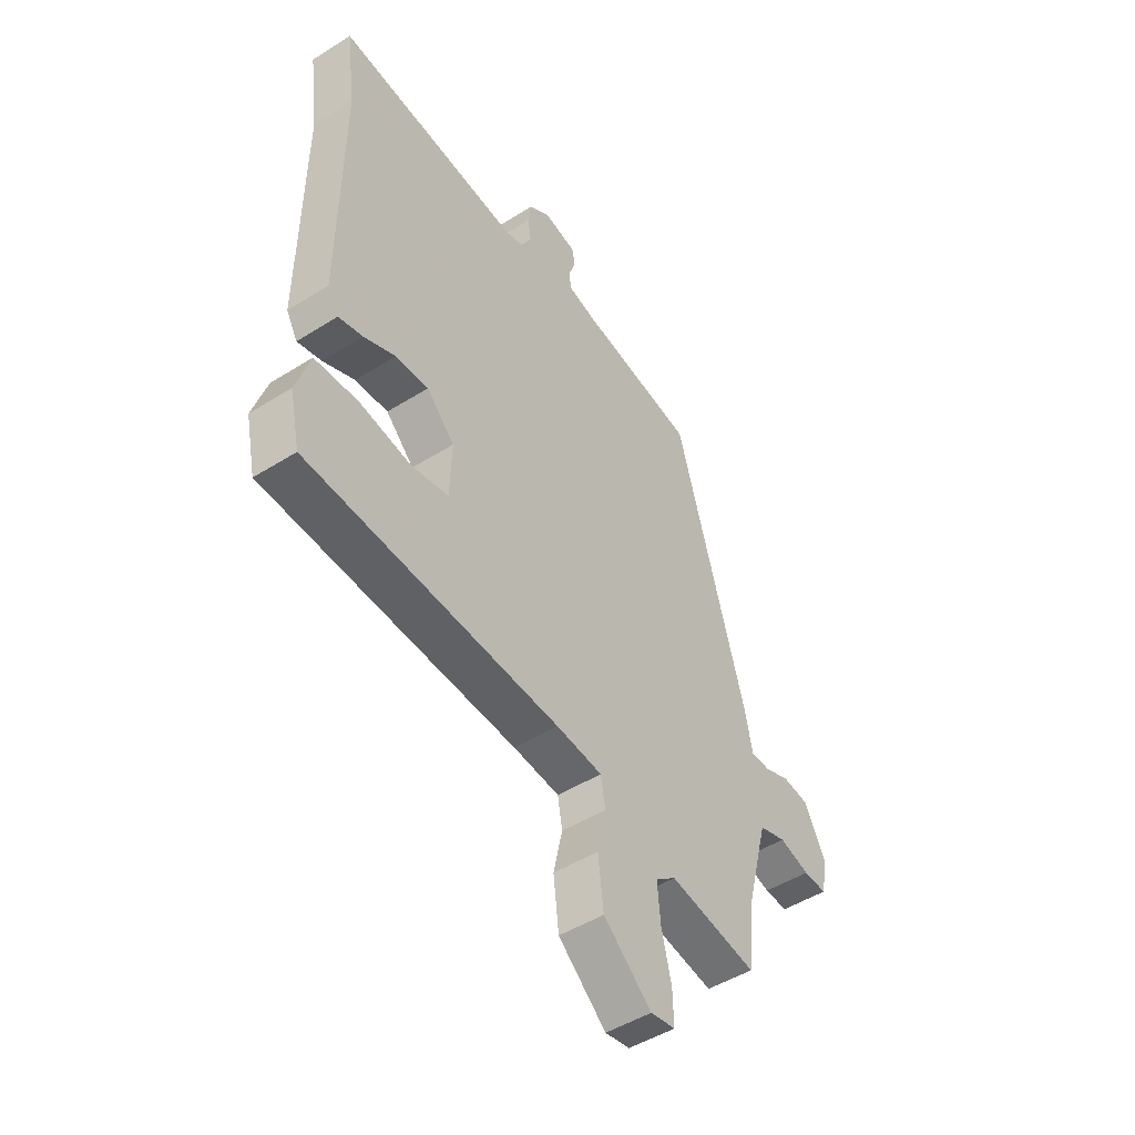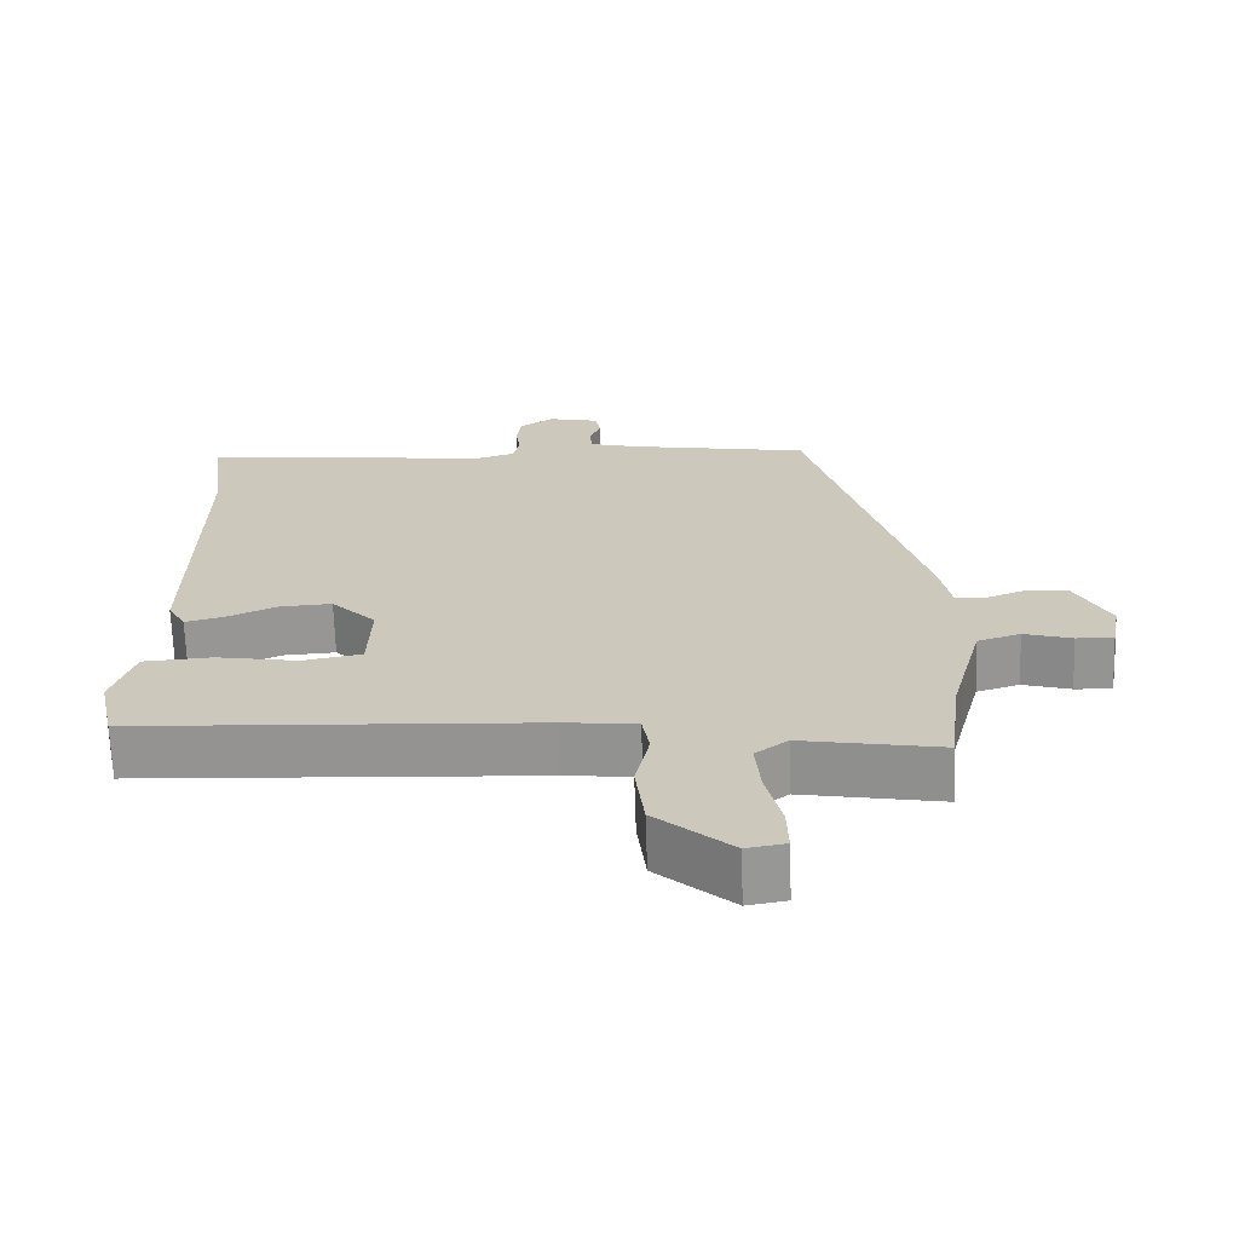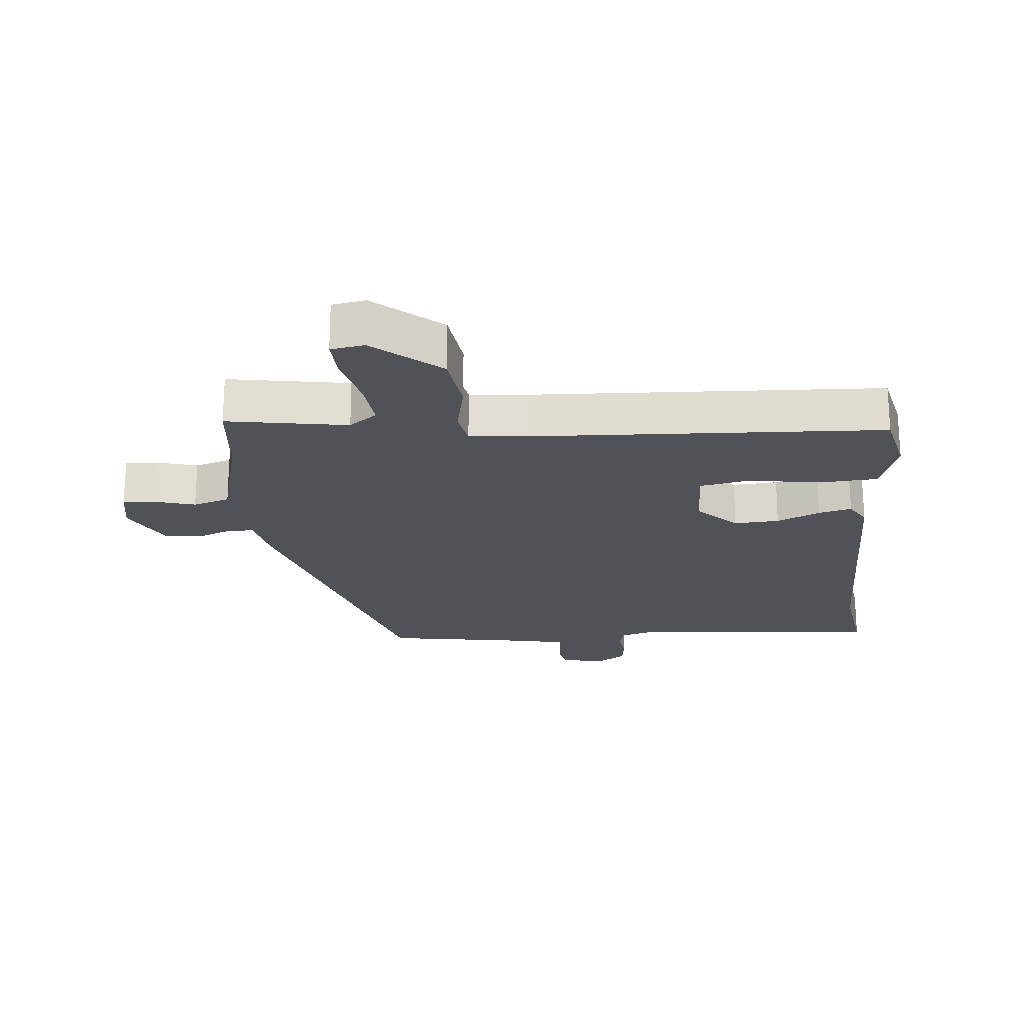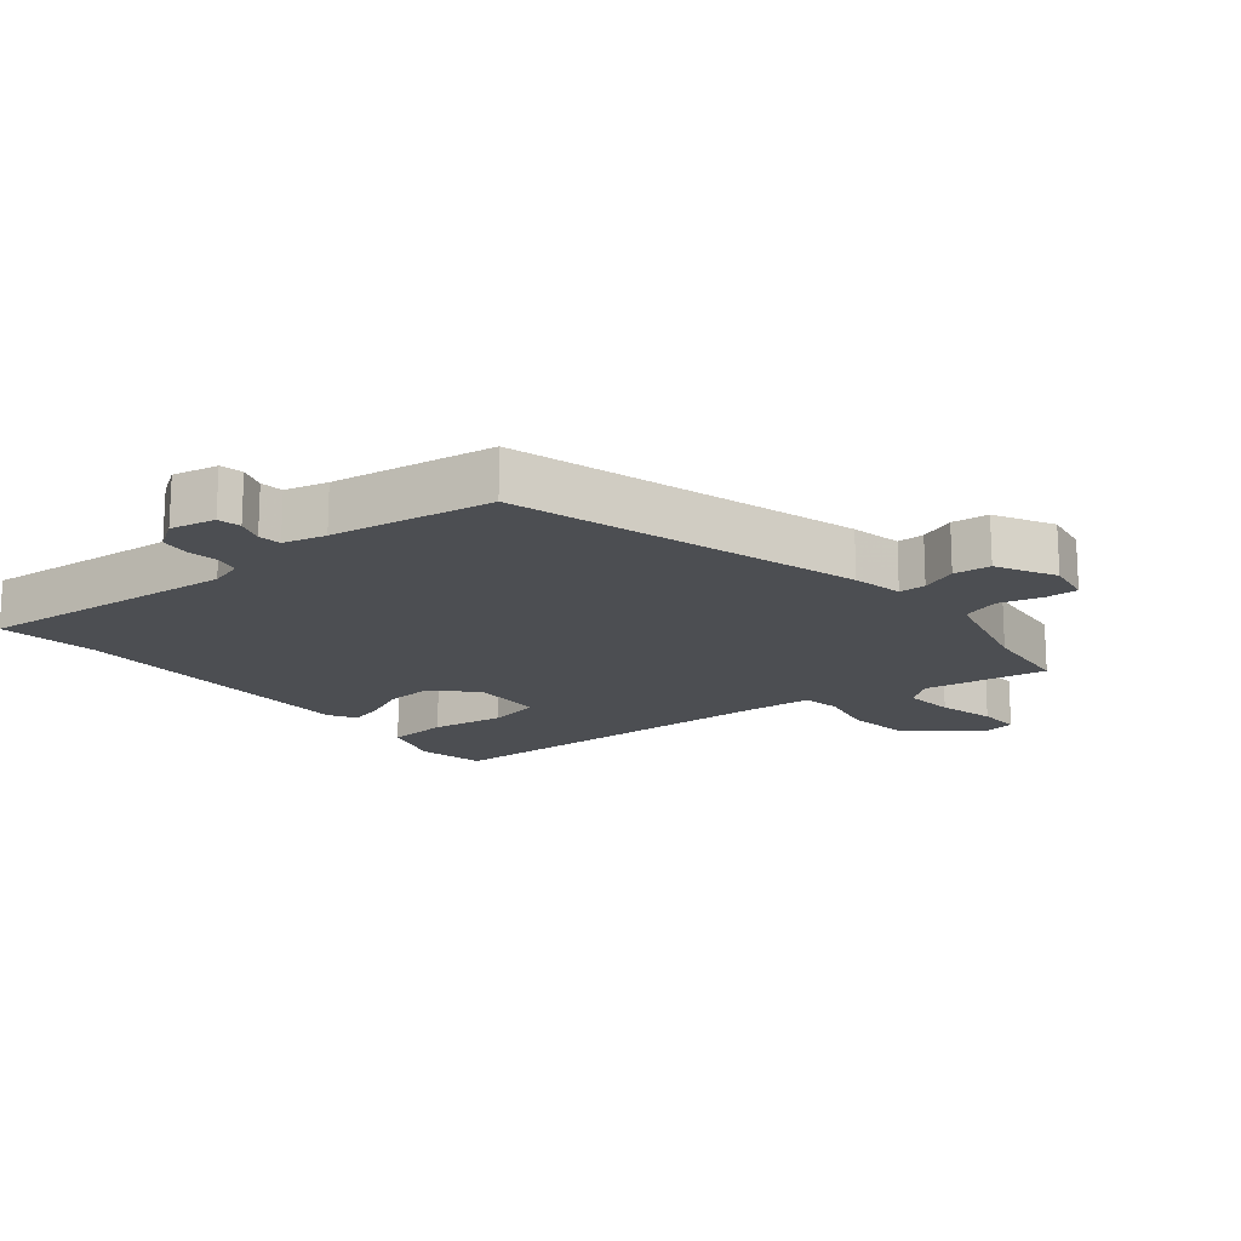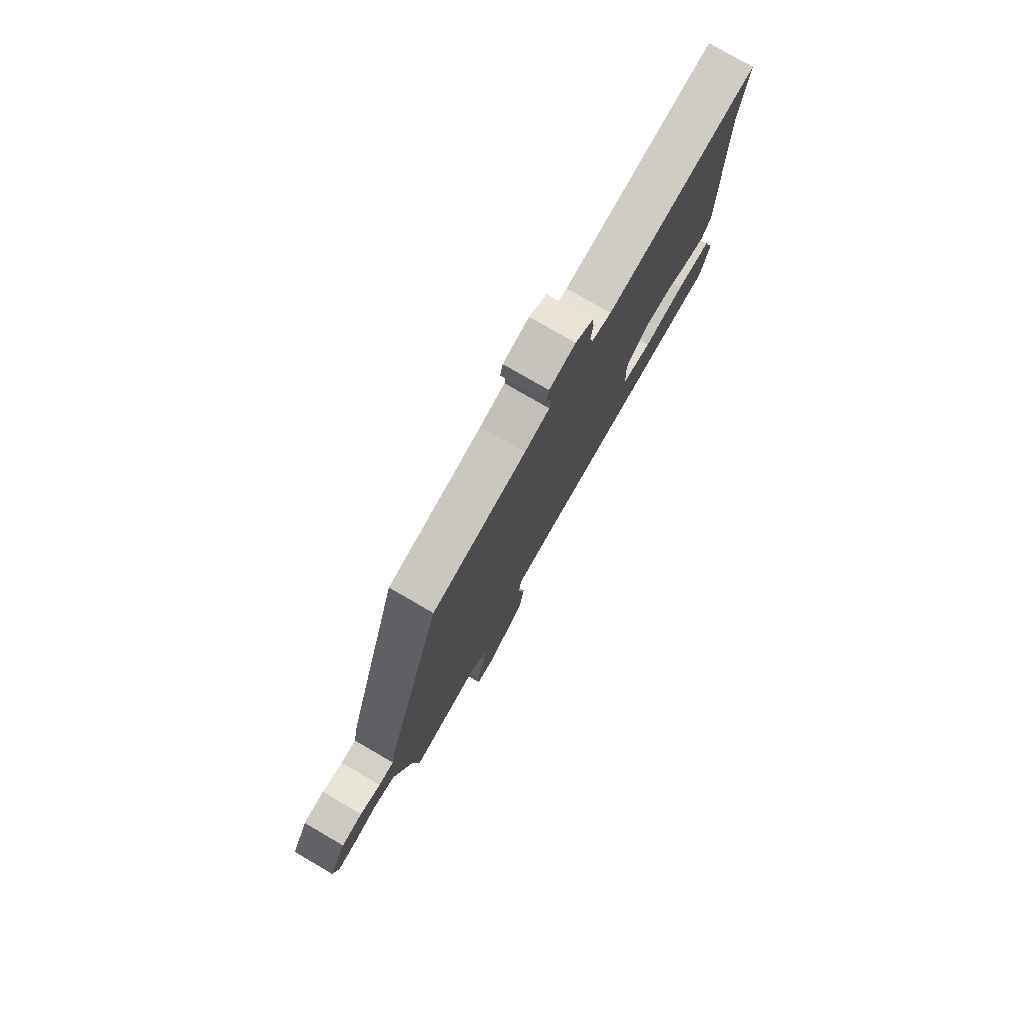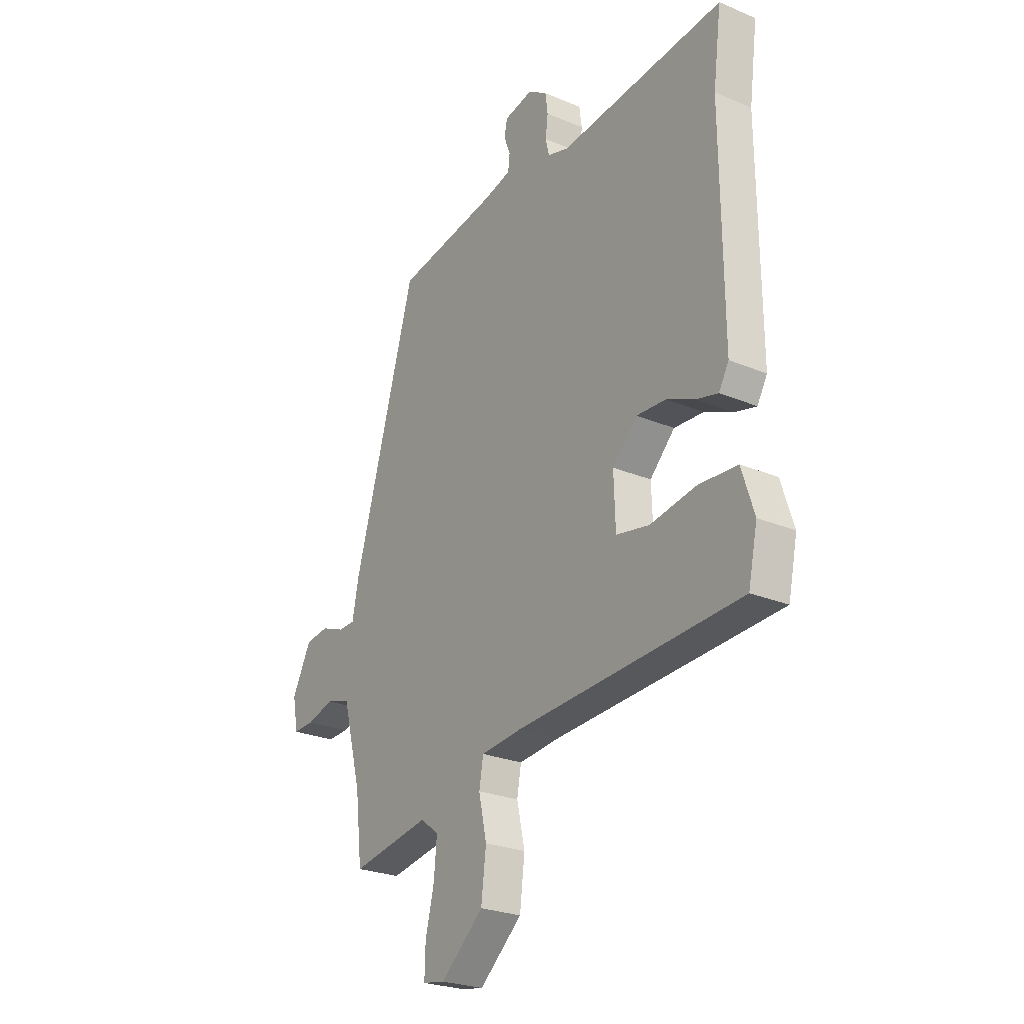
<metadata>
{"format":"obj","ext":"obj","renderer":"f3d","projection":"perspective","resolution":1024,"background":"white","views":[{"elev":-47.9,"azim":-54.7,"up":"+Z"},{"elev":-67.4,"azim":1.9,"up":"+Z"},{"elev":-21.6,"azim":-174.4,"up":"+Y"},{"elev":-17.0,"azim":39.8,"up":"+Y"},{"elev":78.4,"azim":120.1,"up":"+Z"},{"elev":-25.3,"azim":-124.2,"up":"+Z"}]}
</metadata>
<code>
v -0.51 0.07 -0.433
v -0.532 0.07 -0.331
v -0.502 0.07 -0.238
v -0.409 0.07 -0.232
v -0.298 0.07 -0.251
v -0.218 0.07 -0.236
v -0.214 0.07 -0.125
v -0.274 0.07 -0.064
v -0.345 0.07 -0.068
v -0.413 0.07 -0.098
v -0.465 0.07 -0.111
v -0.489 0.07 -0.069
v -0.485 0.07 0.388
v -0.505 0.07 0.541
v -0.107 0.07 0.5
v -0.056 0.07 0.515
v -0.047 0.07 0.552
v -0.053 0.07 0.599
v -0.047 0.07 0.644
v -0.001 0.07 0.674
v 0.068 0.07 0.659
v 0.075 0.07 0.624
v 0.06 0.07 0.583
v 0.064 0.07 0.548
v 0.129 0.07 0.531
v 0.376 0.07 0.489
v 0.527 0.07 -0.034
v 0.542 0.07 -0.111
v 0.583 0.07 -0.112
v 0.638 0.07 -0.091
v 0.694 0.07 -0.098
v 0.74 0.07 -0.187
v 0.727 0.07 -0.257
v 0.677 0.07 -0.255
v 0.612 0.07 -0.236
v 0.554 0.07 -0.254
v 0.525 0.07 -0.363
v 0.509 0.07 -0.424
v 0.493 0.07 -0.564
v 0.304 0.07 -0.531
v 0.26 0.07 -0.564
v 0.267 0.07 -0.641
v 0.288 0.07 -0.728
v 0.29 0.07 -0.793
v 0.237 0.07 -0.802
v 0.134 0.07 -0.713
v 0.122 0.07 -0.616
v 0.141 0.07 -0.529
v 0.131 0.07 -0.472
v 0.032 0.07 -0.462
v -0.51 0 -0.433
v -0.532 0 -0.331
v -0.502 0 -0.238
v -0.409 0 -0.232
v -0.298 0 -0.251
v -0.218 0 -0.236
v -0.214 0 -0.125
v -0.274 0 -0.064
v -0.345 0 -0.068
v -0.413 0 -0.098
v -0.465 0 -0.111
v -0.489 0 -0.069
v -0.485 0 0.388
v -0.505 0 0.541
v -0.107 0 0.5
v -0.056 0 0.515
v -0.047 0 0.552
v -0.053 0 0.599
v -0.047 0 0.644
v -0.001 0 0.674
v 0.068 0 0.659
v 0.075 0 0.624
v 0.06 0 0.583
v 0.064 0 0.548
v 0.129 0 0.531
v 0.376 0 0.489
v 0.527 0 -0.034
v 0.542 0 -0.111
v 0.583 0 -0.112
v 0.638 0 -0.091
v 0.694 0 -0.098
v 0.74 0 -0.187
v 0.727 0 -0.257
v 0.677 0 -0.255
v 0.612 0 -0.236
v 0.554 0 -0.254
v 0.525 0 -0.363
v 0.509 0 -0.424
v 0.493 0 -0.564
v 0.304 0 -0.531
v 0.26 0 -0.564
v 0.267 0 -0.641
v 0.288 0 -0.728
v 0.29 0 -0.793
v 0.237 0 -0.802
v 0.134 0 -0.713
v 0.122 0 -0.616
v 0.141 0 -0.529
v 0.131 0 -0.472
v 0.032 0 -0.462
f 46 47 48
f 45 46 48
f 44 45 48
f 43 44 48
f 42 43 48
f 41 42 48 49
f 40 41 49
f 38 39 40 49
f 37 38 49 50
f 33 34 35
f 32 33 35
f 31 32 35
f 30 31 35
f 29 30 35
f 28 29 35 36
f 36 37 50
f 28 36 50
f 27 28 50
f 26 27 50
f 25 26 50
f 21 22 23
f 20 21 23
f 19 20 23
f 18 19 23
f 17 18 23
f 16 17 23 24
f 24 25 50
f 16 24 50
f 15 16 50
f 11 12 13
f 10 11 13
f 9 10 13
f 13 14 15
f 9 13 15
f 8 9 15
f 3 4 5
f 2 3 5
f 1 2 5
f 50 1 5
f 50 5 6
f 15 50 6 7
f 7 8 15
f 98 97 96
f 98 96 95
f 98 95 94
f 98 94 93
f 98 93 92
f 99 98 92 91
f 99 91 90
f 99 90 89 88
f 100 99 88 87
f 85 84 83
f 85 83 82
f 85 82 81
f 85 81 80
f 85 80 79
f 86 85 79 78
f 100 87 86
f 100 86 78
f 100 78 77
f 100 77 76
f 100 76 75
f 73 72 71
f 73 71 70
f 73 70 69
f 73 69 68
f 73 68 67
f 74 73 67 66
f 100 75 74
f 100 74 66
f 100 66 65
f 63 62 61
f 63 61 60
f 63 60 59
f 65 64 63
f 65 63 59
f 65 59 58
f 55 54 53
f 55 53 52
f 55 52 51
f 55 51 100
f 56 55 100
f 57 56 100 65
f 65 58 57
f 1 51 52 2
f 2 52 53 3
f 3 53 54 4
f 4 54 55 5
f 5 55 56 6
f 6 56 57 7
f 7 57 58 8
f 8 58 59 9
f 9 59 60 10
f 10 60 61 11
f 11 61 62 12
f 12 62 63 13
f 13 63 64 14
f 14 64 65 15
f 15 65 66 16
f 16 66 67 17
f 17 67 68 18
f 18 68 69 19
f 19 69 70 20
f 20 70 71 21
f 21 71 72 22
f 22 72 73 23
f 23 73 74 24
f 24 74 75 25
f 25 75 76 26
f 26 76 77 27
f 27 77 78 28
f 28 78 79 29
f 29 79 80 30
f 30 80 81 31
f 31 81 82 32
f 32 82 83 33
f 33 83 84 34
f 34 84 85 35
f 35 85 86 36
f 36 86 87 37
f 37 87 88 38
f 38 88 89 39
f 39 89 90 40
f 40 90 91 41
f 41 91 92 42
f 42 92 93 43
f 43 93 94 44
f 44 94 95 45
f 45 95 96 46
f 46 96 97 47
f 47 97 98 48
f 48 98 99 49
f 49 99 100 50
f 50 100 51 1

</code>
